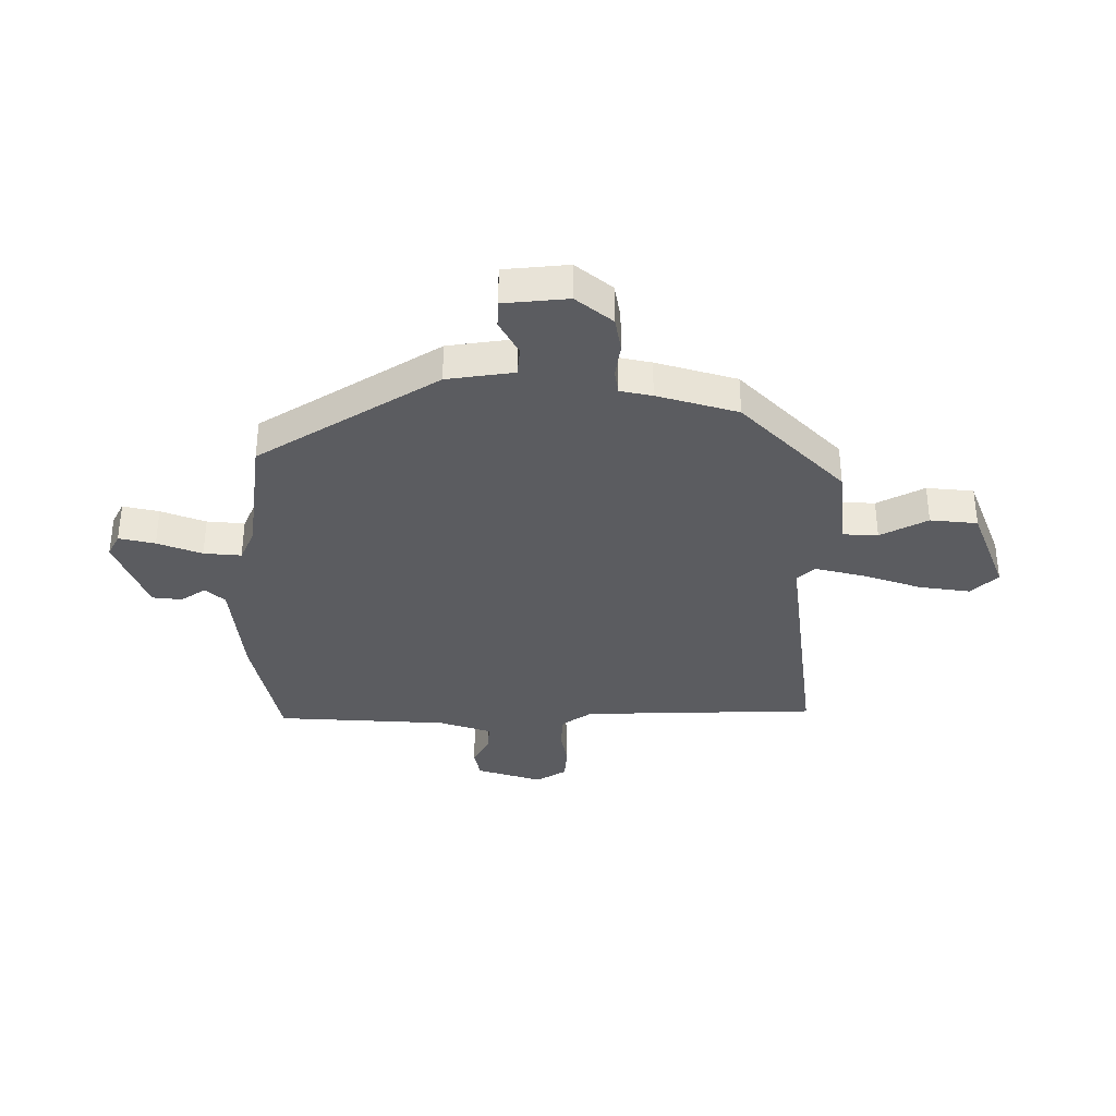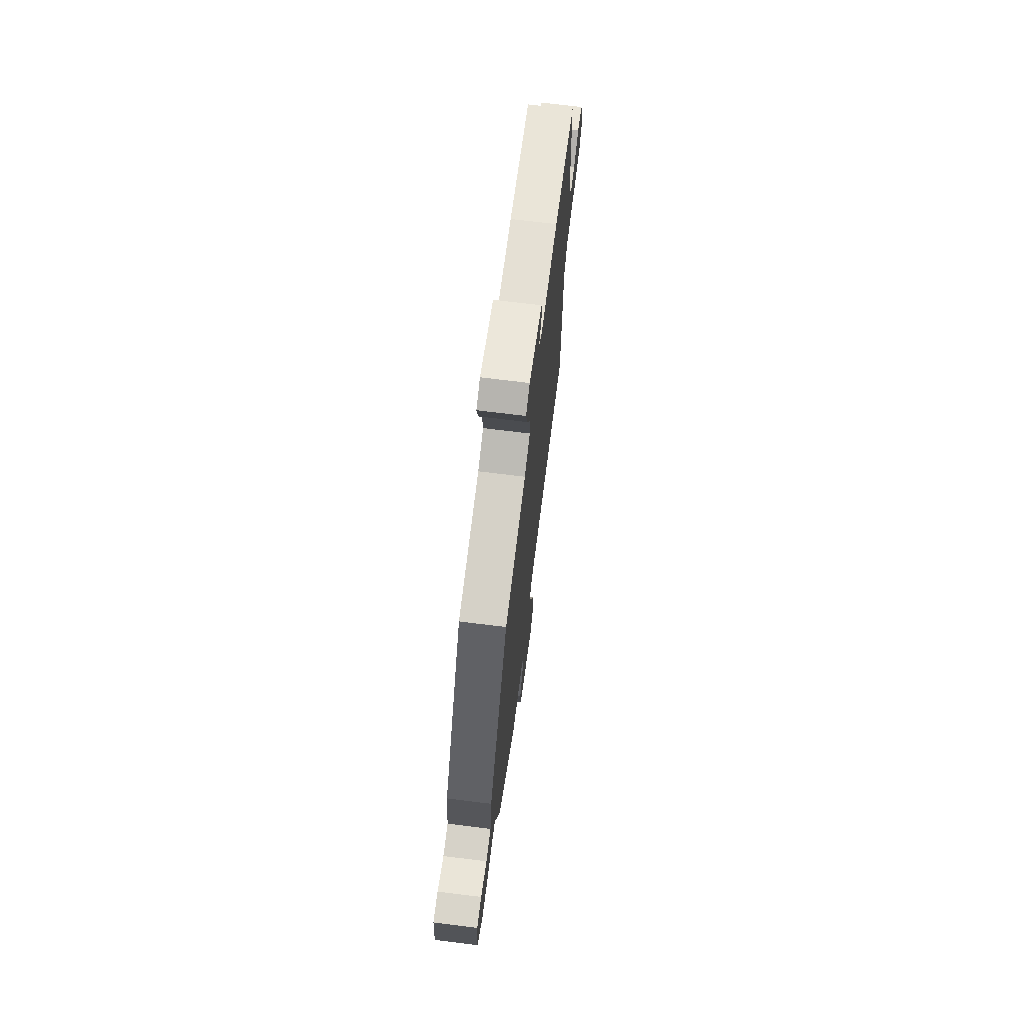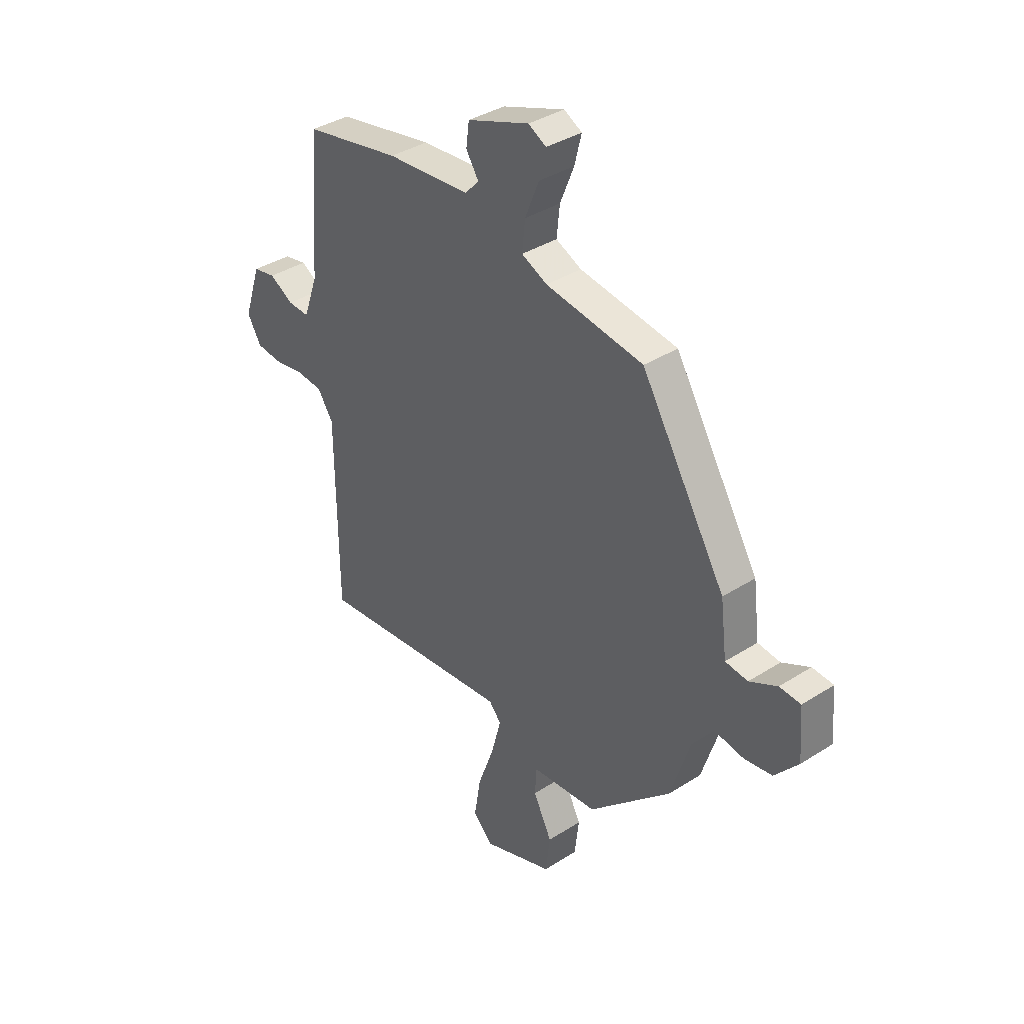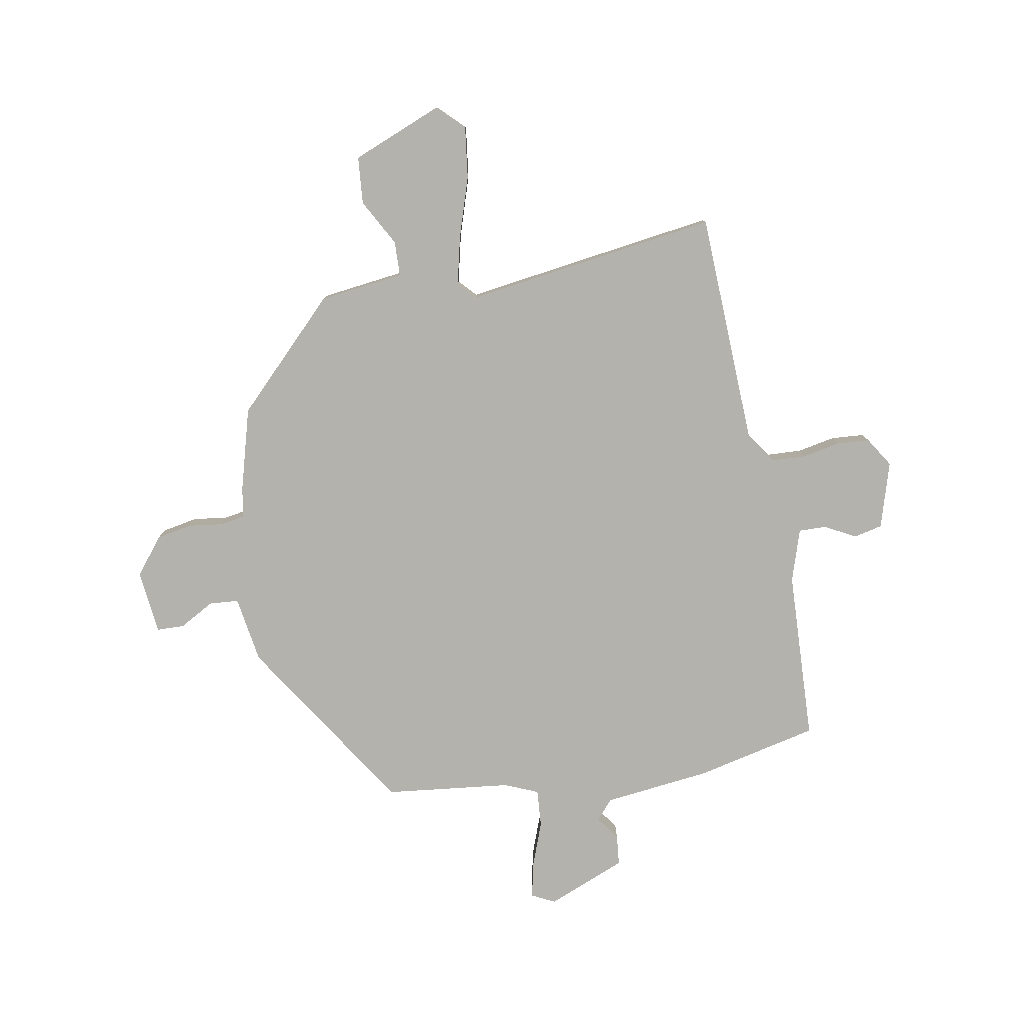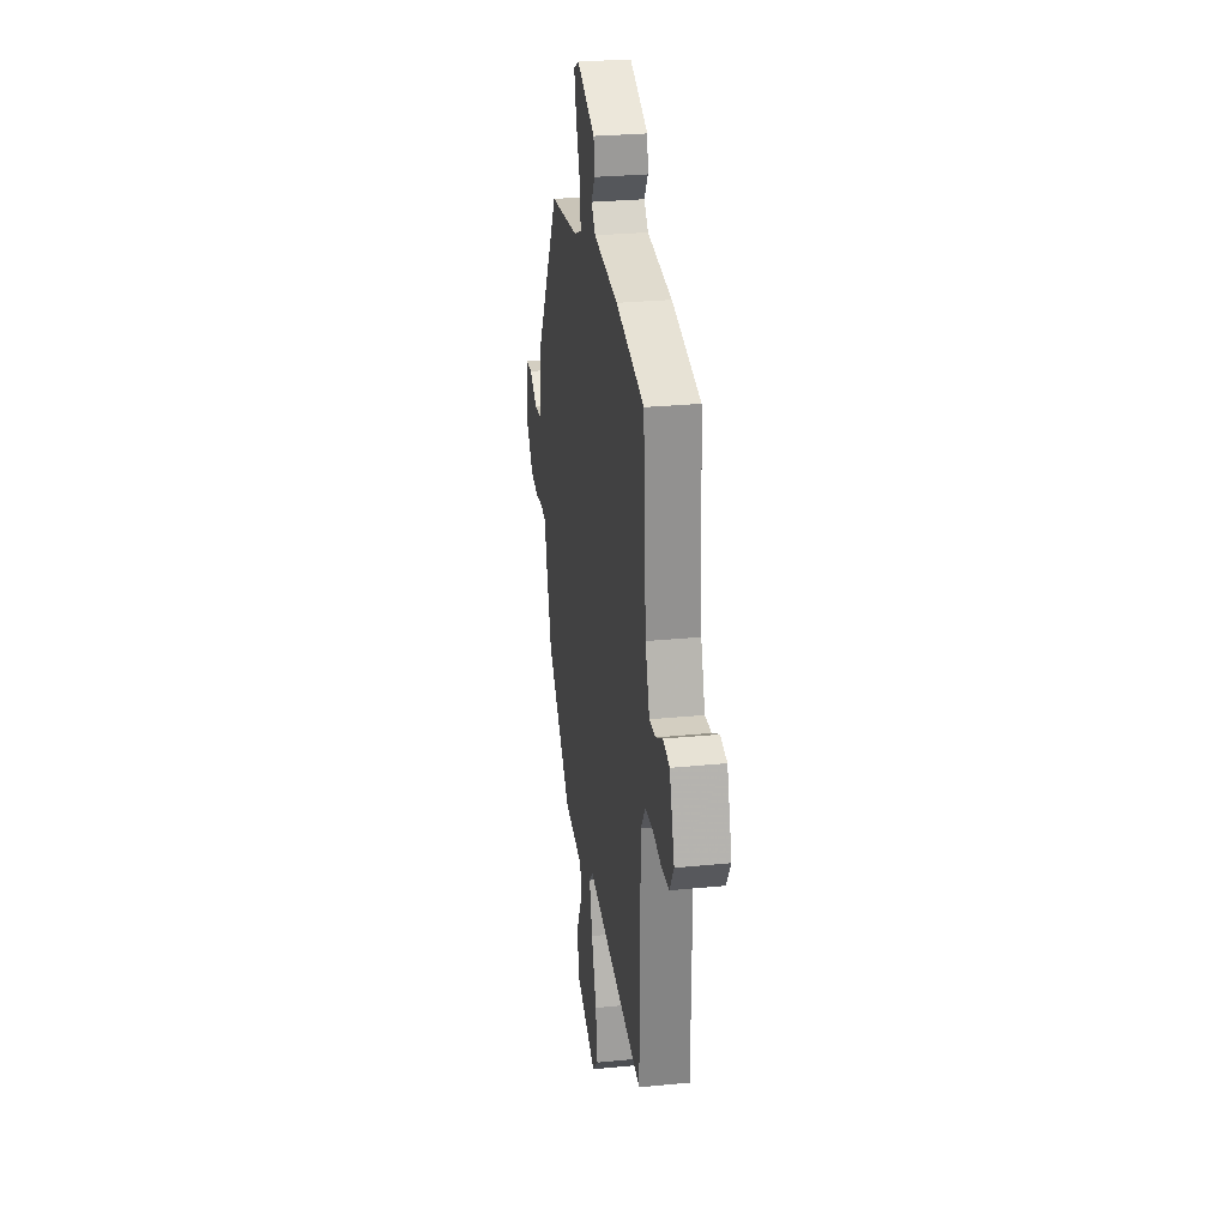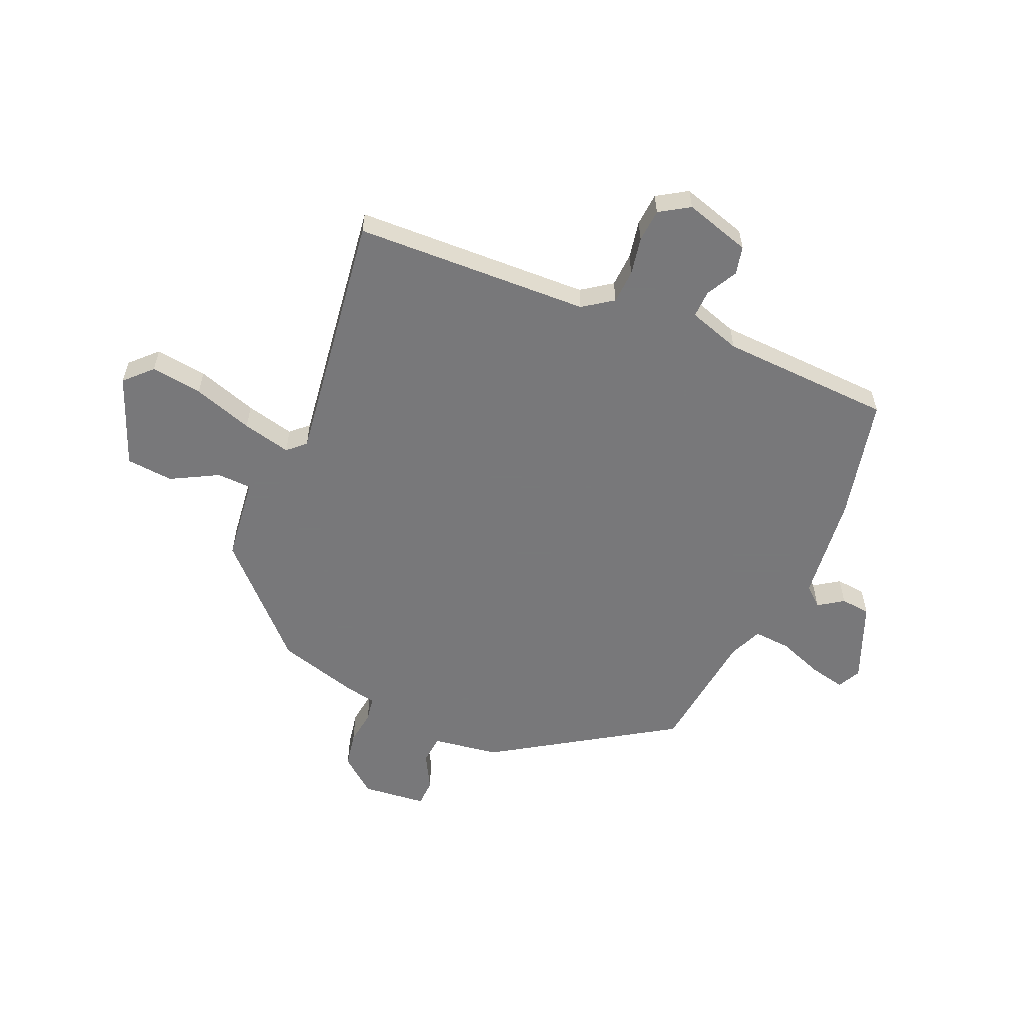
<metadata>
{"format":"obj","ext":"obj","renderer":"f3d","projection":"perspective","resolution":1024,"background":"white","views":[{"elev":-35.3,"azim":91.0,"up":"+Y"},{"elev":70.8,"azim":97.1,"up":"+Z"},{"elev":37.2,"azim":50.5,"up":"+Z"},{"elev":-79.5,"azim":-168.0,"up":"+Y"},{"elev":28.7,"azim":-98.4,"up":"+Z"},{"elev":-57.6,"azim":-111.6,"up":"+Y"}]}
</metadata>
<code>
v 0.343 0.07 0.45
v 0.538 0.07 0.127
v 0.553 0.07 0.007
v 0.605 0.07 0.001
v 0.669 0.07 0.034
v 0.718 0.07 0.031
v 0.727 0.07 -0.084
v 0.673 0.07 -0.148
v 0.609 0.07 -0.158
v 0.548 0.07 -0.148
v 0.504 0.07 -0.154
v 0.491 0.07 -0.211
v 0.446 0.07 -0.354
v 0.256 0.07 -0.533
v 0.104 0.07 -0.547
v 0.1 0.07 -0.609
v 0.143 0.07 -0.694
v 0.133 0.07 -0.778
v -0.031 0.07 -0.838
v -0.076 0.07 -0.791
v -0.061 0.07 -0.699
v -0.023 0.07 -0.593
v 0 0.07 -0.507
v -0.028 0.07 -0.475
v -0.484 0.07 -0.524
v -0.487 0.07 -0.103
v -0.523 0.07 -0.049
v -0.584 0.07 -0.044
v -0.652 0.07 -0.055
v -0.711 0.07 -0.049
v -0.743 0.07 0.005
v -0.704 0.07 0.122
v -0.653 0.07 0.132
v -0.598 0.07 0.101
v -0.549 0.07 0.098
v -0.516 0.07 0.191
v -0.493 0.07 0.498
v -0.272 0.07 0.541
v -0.08 0.07 0.557
v -0.048 0.07 0.591
v -0.077 0.07 0.636
v -0.07 0.07 0.689
v 0.073 0.07 0.742
v 0.114 0.07 0.72
v 0.098 0.07 0.656
v 0.066 0.07 0.577
v 0.059 0.07 0.51
v 0.118 0.07 0.483
v 0.343 0 0.45
v 0.538 0 0.127
v 0.553 0 0.007
v 0.605 0 0.001
v 0.669 0 0.034
v 0.718 0 0.031
v 0.727 0 -0.084
v 0.673 0 -0.148
v 0.609 0 -0.158
v 0.548 0 -0.148
v 0.504 0 -0.154
v 0.491 0 -0.211
v 0.446 0 -0.354
v 0.256 0 -0.533
v 0.104 0 -0.547
v 0.1 0 -0.609
v 0.143 0 -0.694
v 0.133 0 -0.778
v -0.031 0 -0.838
v -0.076 0 -0.791
v -0.061 0 -0.699
v -0.023 0 -0.593
v 0 0 -0.507
v -0.028 0 -0.475
v -0.484 0 -0.524
v -0.487 0 -0.103
v -0.523 0 -0.049
v -0.584 0 -0.044
v -0.652 0 -0.055
v -0.711 0 -0.049
v -0.743 0 0.005
v -0.704 0 0.122
v -0.653 0 0.132
v -0.598 0 0.101
v -0.549 0 0.098
v -0.516 0 0.191
v -0.493 0 0.498
v -0.272 0 0.541
v -0.08 0 0.557
v -0.048 0 0.591
v -0.077 0 0.636
v -0.07 0 0.689
v 0.073 0 0.742
v 0.114 0 0.72
v 0.098 0 0.656
v 0.066 0 0.577
v 0.059 0 0.51
v 0.118 0 0.483
f 44 45 46
f 43 44 46
f 42 43 46
f 41 42 46
f 40 41 46
f 39 40 46 47
f 39 47 48
f 38 39 48
f 37 38 48
f 36 37 48
f 32 33 34
f 31 32 34
f 30 31 34
f 29 30 34
f 28 29 34
f 27 28 34 35
f 1 2 3
f 48 1 3
f 36 48 3
f 35 36 3
f 27 35 3
f 26 27 3
f 20 21 22
f 19 20 22
f 18 19 22
f 17 18 22
f 16 17 22
f 15 16 22 23
f 15 23 24
f 14 15 24
f 13 14 24
f 12 13 24
f 11 12 24
f 8 9 10
f 7 8 10
f 6 7 10
f 5 6 10
f 4 5 10
f 4 10 11
f 24 25 26
f 11 24 26
f 4 11 26
f 3 4 26
f 94 93 92
f 94 92 91
f 94 91 90
f 94 90 89
f 94 89 88
f 95 94 88 87
f 96 95 87
f 96 87 86
f 96 86 85
f 96 85 84
f 82 81 80
f 82 80 79
f 82 79 78
f 82 78 77
f 82 77 76
f 83 82 76 75
f 51 50 49
f 51 49 96
f 51 96 84
f 51 84 83
f 51 83 75
f 51 75 74
f 70 69 68
f 70 68 67
f 70 67 66
f 70 66 65
f 70 65 64
f 71 70 64 63
f 72 71 63
f 72 63 62
f 72 62 61
f 72 61 60
f 72 60 59
f 58 57 56
f 58 56 55
f 58 55 54
f 58 54 53
f 58 53 52
f 59 58 52
f 74 73 72
f 74 72 59
f 74 59 52
f 74 52 51
f 1 49 50 2
f 2 50 51 3
f 3 51 52 4
f 4 52 53 5
f 5 53 54 6
f 6 54 55 7
f 7 55 56 8
f 8 56 57 9
f 9 57 58 10
f 10 58 59 11
f 11 59 60 12
f 12 60 61 13
f 13 61 62 14
f 14 62 63 15
f 15 63 64 16
f 16 64 65 17
f 17 65 66 18
f 18 66 67 19
f 19 67 68 20
f 20 68 69 21
f 21 69 70 22
f 22 70 71 23
f 23 71 72 24
f 24 72 73 25
f 25 73 74 26
f 26 74 75 27
f 27 75 76 28
f 28 76 77 29
f 29 77 78 30
f 30 78 79 31
f 31 79 80 32
f 32 80 81 33
f 33 81 82 34
f 34 82 83 35
f 35 83 84 36
f 36 84 85 37
f 37 85 86 38
f 38 86 87 39
f 39 87 88 40
f 40 88 89 41
f 41 89 90 42
f 42 90 91 43
f 43 91 92 44
f 44 92 93 45
f 45 93 94 46
f 46 94 95 47
f 47 95 96 48
f 48 96 49 1

</code>
